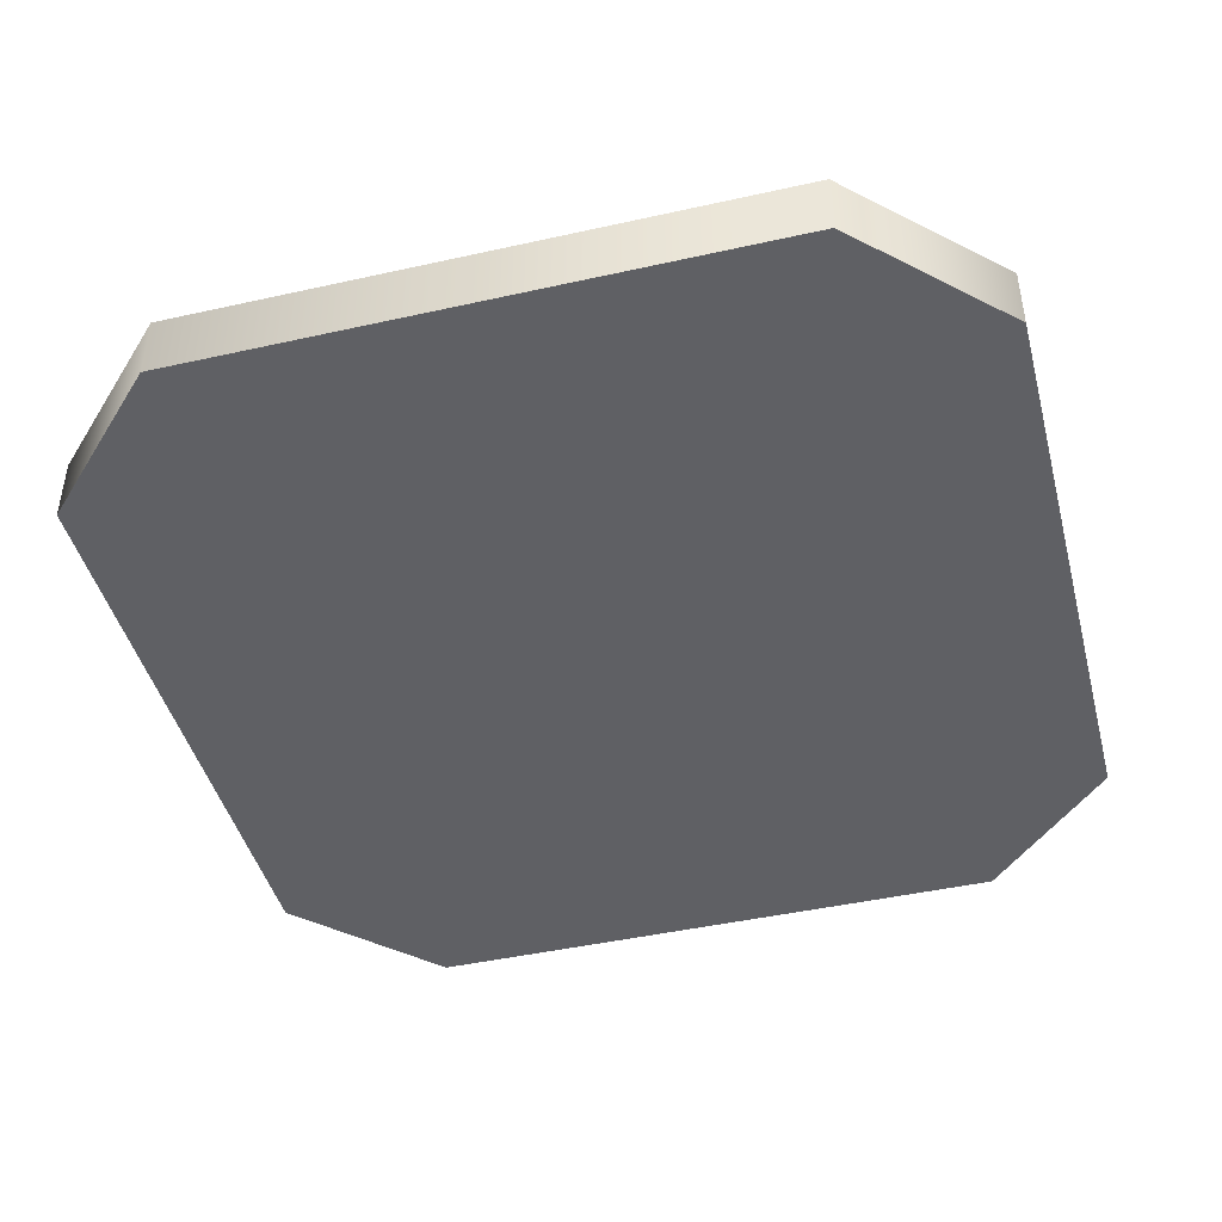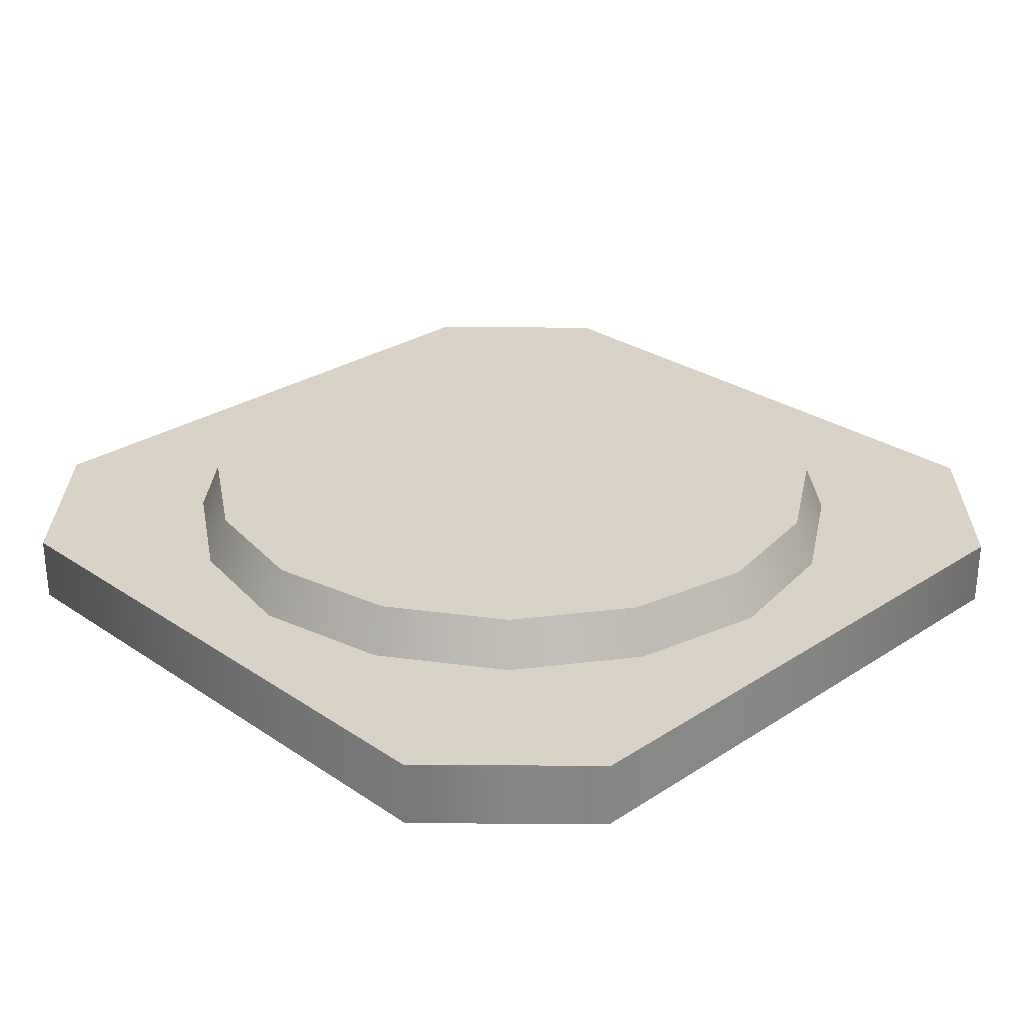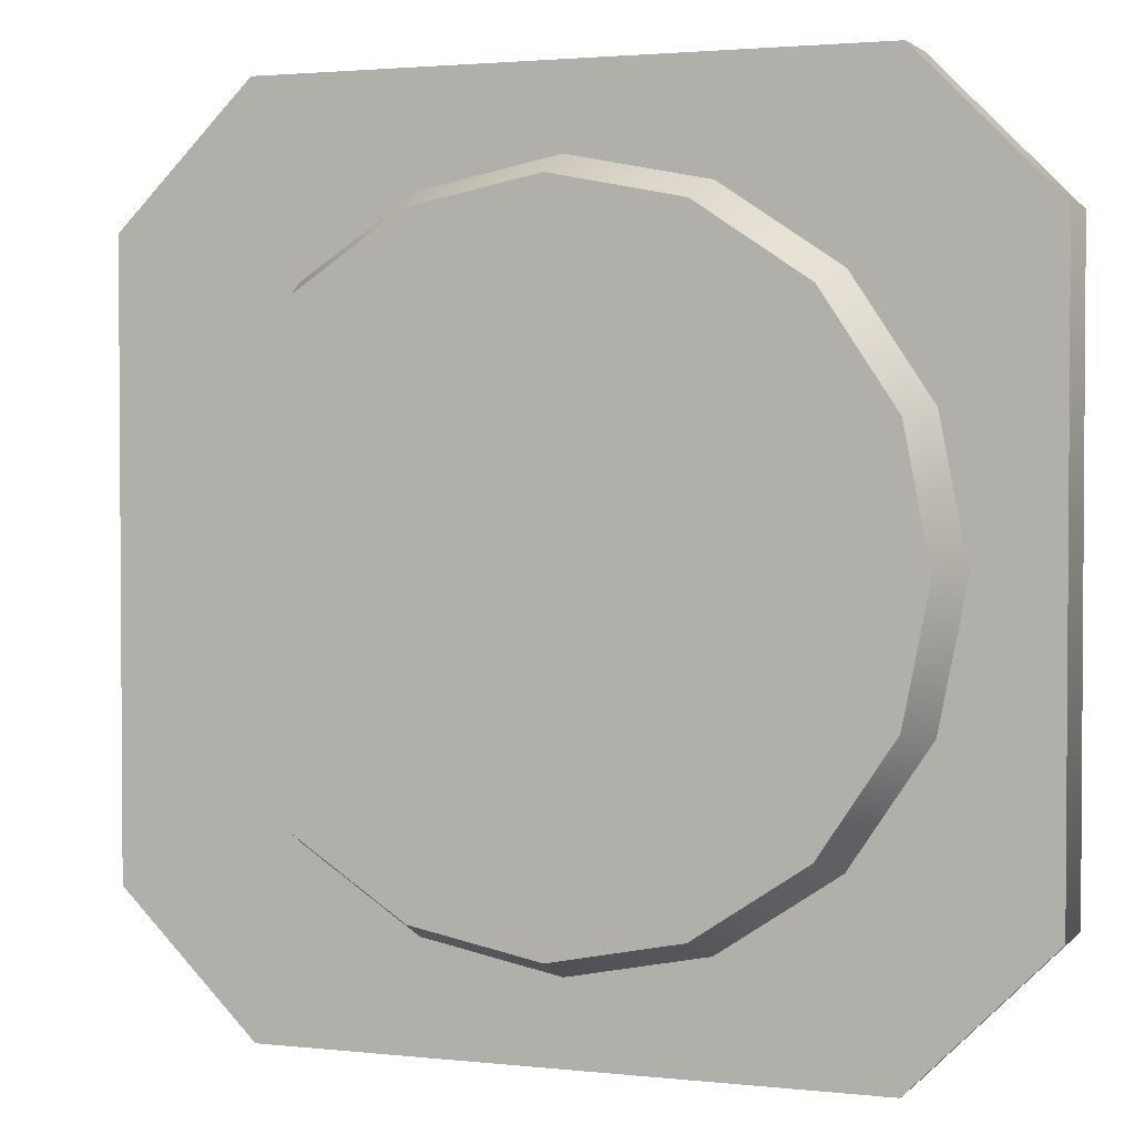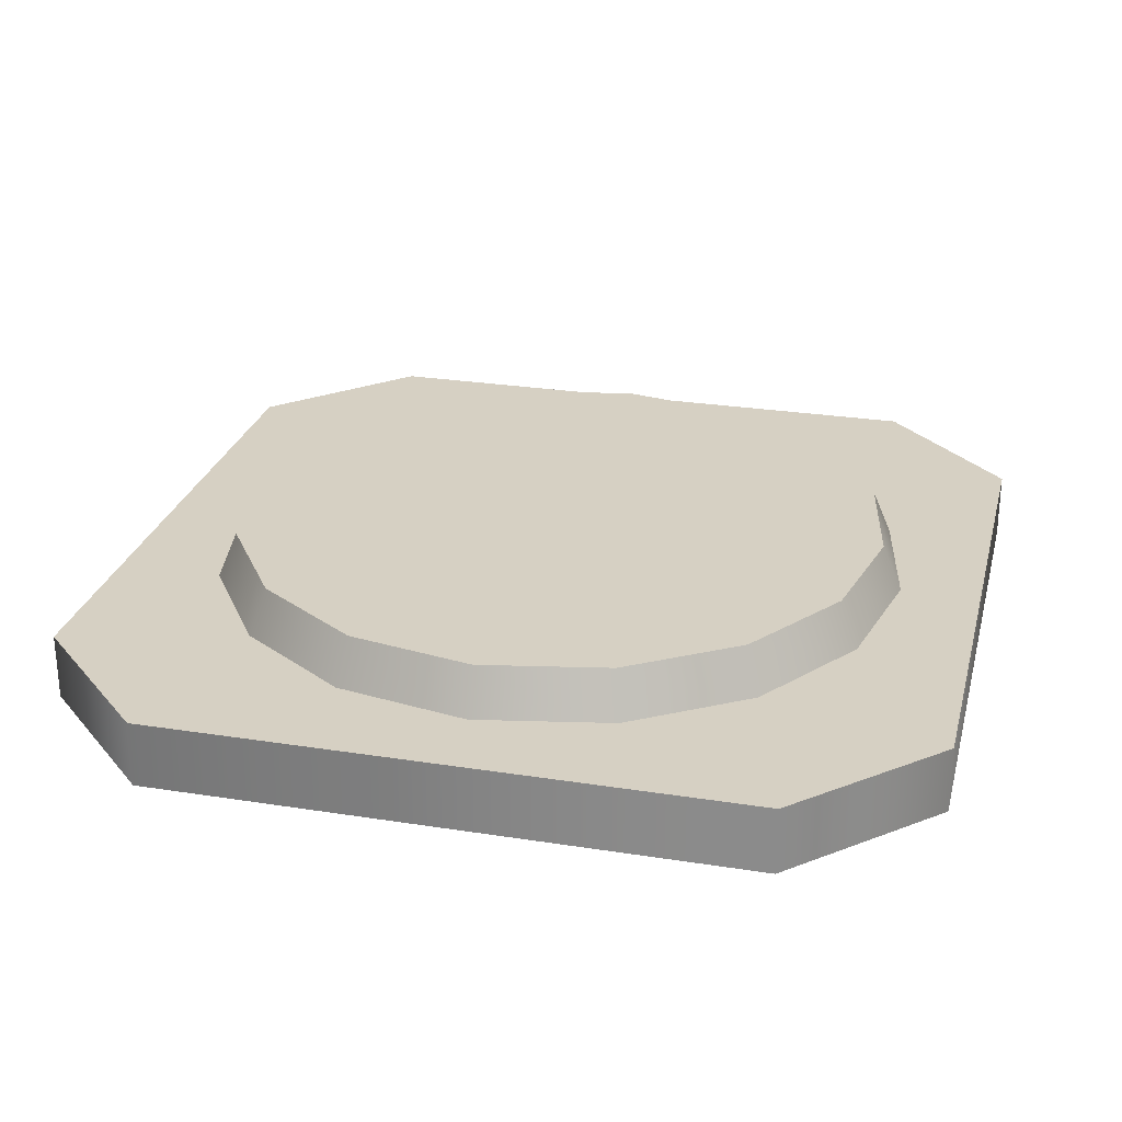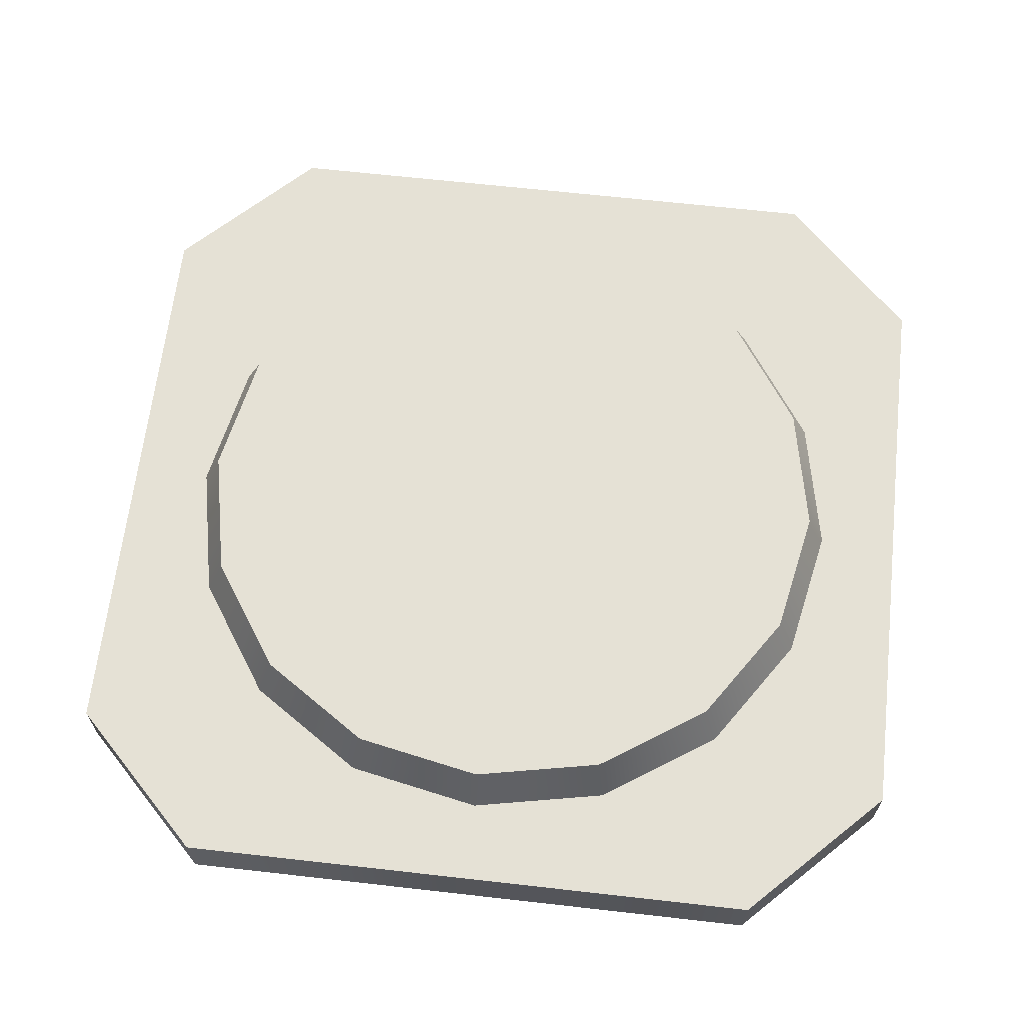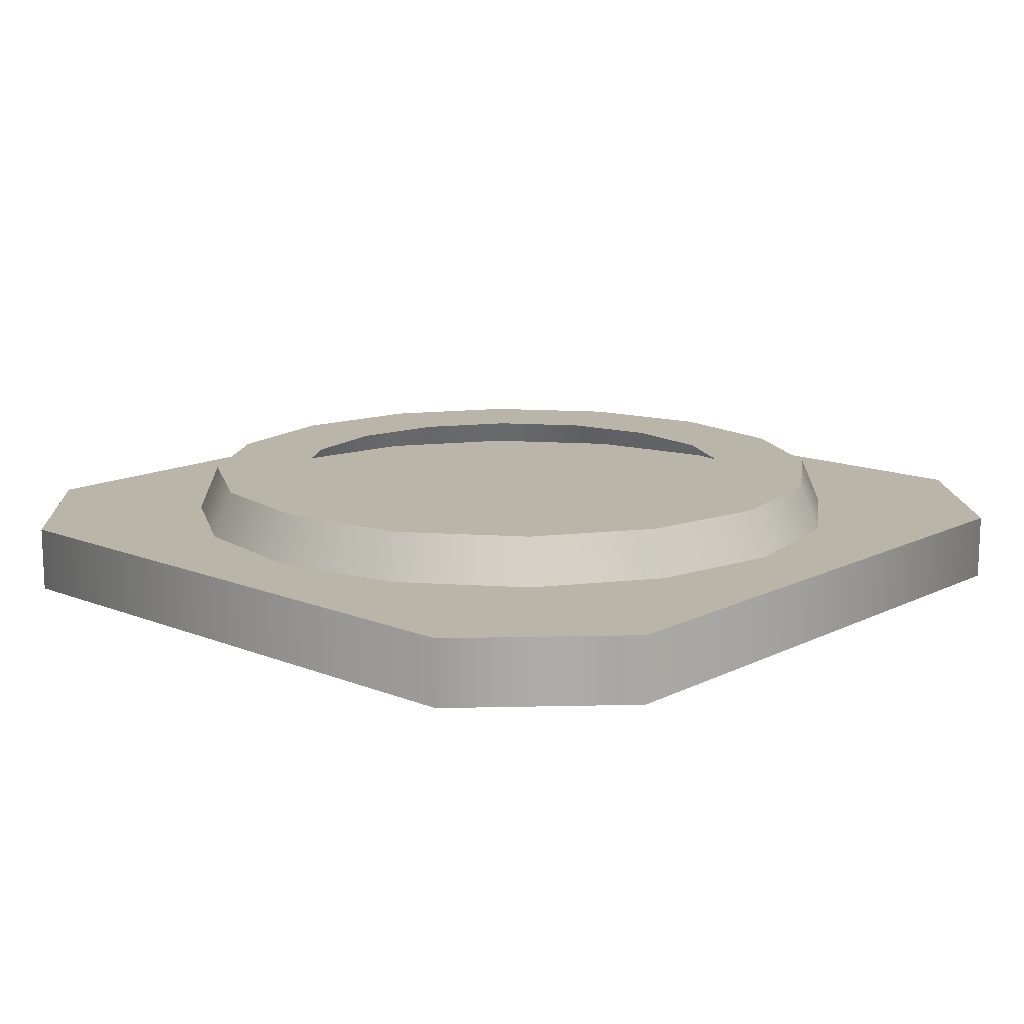
<metadata>
{"format":"obj","ext":"obj","renderer":"f3d","projection":"perspective","resolution":1024,"background":"white","views":[{"elev":-44.6,"azim":14.6,"up":"+Z"},{"elev":28.0,"azim":-134.5,"up":"+Z"},{"elev":2.3,"azim":21.0,"up":"+Y"},{"elev":26.5,"azim":-76.1,"up":"+Z"},{"elev":65.0,"azim":-173.5,"up":"+Z"},{"elev":13.7,"azim":-47.9,"up":"+Z"}]}
</metadata>
<code>
g trap4_2
v -0.1859 2.734e-08 0.0627
v -0.1325 1.174e-08 0.0627
v -0.1225 -0.05072 0.0627
v -0.1717 -0.07113 0.0627
v -0.09372 -0.09372 0.0627
v -0.1314 -0.1314 0.0627
v -0.05072 -0.1225 0.0627
v -0.07113 -0.1717 0.0627
v -1.491e-08 -0.1325 0.0627
v -2.004e-08 -0.1859 0.0627
v 0.05072 -0.1225 0.0627
v 0.07113 -0.1717 0.0627
v 0.09372 -0.09372 0.0627
v 0.1314 -0.1314 0.0627
v 0.1225 -0.05072 0.0627
v 0.1717 -0.07113 0.0627
v 0.1325 -4.83e-08 0.0627
v 0.1859 -5.686e-08 0.0627
v 0.1225 0.05072 0.0627
v 0.1717 0.07113 0.0627
v 0.09372 0.09372 0.0627
v 0.1314 0.1314 0.0627
v 0.05072 0.1225 0.0627
v 0.07113 0.1717 0.0627
v 1.774e-08 0.1325 0.0627
v 2.575e-08 0.1859 0.0627
v -0.05072 0.1225 0.0627
v -0.07113 0.1717 0.0627
v -0.09372 0.09372 0.0627
v -0.1314 0.1314 0.0627
v -0.1225 0.05072 0.0627
v -0.1717 0.07113 0.0627
v -0.1834 -0.07596 0.03342
v -0.1985 3.073e-08 0.03342
v -0.1859 2.734e-08 0.0627
v -0.1717 -0.07113 0.0627
v -0.1404 -0.1404 0.03342
v -0.1314 -0.1314 0.0627
v -0.07596 -0.1834 0.03342
v -0.07113 -0.1717 0.0627
v -2.146e-08 -0.1985 0.03342
v -2.004e-08 -0.1859 0.0627
v 0.07596 -0.1834 0.03342
v 0.07113 -0.1717 0.0627
v 0.1404 -0.1404 0.03342
v 0.1314 -0.1314 0.0627
v 0.1834 -0.07596 0.03342
v 0.1717 -0.07113 0.0627
v 0.1985 -5.919e-08 0.03342
v 0.1859 -5.686e-08 0.0627
v 0.1834 0.07596 0.03342
v 0.1717 0.07113 0.0627
v 0.1404 0.1404 0.03342
v 0.1314 0.1314 0.0627
v 0.07596 0.1834 0.03342
v 0.07113 0.1717 0.0627
v 2.745e-08 0.1985 0.03342
v 2.575e-08 0.1859 0.0627
v -0.07596 0.1834 0.03342
v -0.07113 0.1717 0.0627
v -0.1404 0.1404 0.03342
v -0.1314 0.1314 0.0627
v -0.1834 0.07596 0.03342
v -0.1717 0.07113 0.0627
v 0.166 0.2416 0
v 0.166 0.2416 0.03694
v -0.166 0.2416 0.03694
v -0.166 0.2416 0
v -0.2416 0.166 0.03694
v -0.2416 0.166 0
v -0.2416 -0.166 0.03694
v -0.2416 -0.166 0
v 0.2416 0.166 0
v 0.2416 0.166 0.03694
v -0.166 -0.2416 0.03694
v -0.166 -0.2416 0
v 0.166 -0.2416 0.03694
v 0.166 -0.2416 0
v 0.2416 -0.166 0.03694
v 0.2416 -0.166 0
v 0.2416 0.166 0.03694
v 0.2416 0.166 0
v 0.2416 0.166 0
v 0 0 0
v 0.2416 -0.166 0
v 0.166 0.2416 0
v -0.166 0.2416 0
v -0.2416 0.166 0
v -0.2416 -0.166 0
v 0.166 -0.2416 0
v -0.166 -0.2416 0
v 0.166 0.2416 0.03694
v 0 0 0.03694
v -0.166 0.2416 0.03694
v 0.2416 0.166 0.03694
v 0.2416 -0.166 0.03694
v -0.2416 0.166 0.03694
v -0.2416 -0.166 0.03694
v 0.166 -0.2416 0.03694
v -0.166 -0.2416 0.03694
g trap4_2_0
f 3 2 1
f 4 3 1
f 5 3 4
f 6 5 4
f 7 5 6
f 8 7 6
f 9 7 8
f 10 9 8
f 11 9 10
f 12 11 10
f 13 11 12
f 14 13 12
f 15 13 14
f 16 15 14
f 17 15 16
f 18 17 16
f 19 17 18
f 20 19 18
f 21 19 20
f 22 21 20
f 23 21 22
f 24 23 22
f 25 23 24
f 26 25 24
f 27 25 26
f 28 27 26
f 29 27 28
f 30 29 28
f 31 29 30
f 32 31 30
f 2 31 32
f 1 2 32
f 35 34 33
f 36 35 33
f 36 33 37
f 38 36 37
f 38 37 39
f 40 38 39
f 40 39 41
f 42 40 41
f 42 41 43
f 44 42 43
f 44 43 45
f 46 44 45
f 46 45 47
f 48 46 47
f 48 47 49
f 50 48 49
f 50 49 51
f 52 50 51
f 52 51 53
f 54 52 53
f 54 53 55
f 56 54 55
f 56 55 57
f 58 56 57
f 58 57 59
f 60 58 59
f 60 59 61
f 62 60 61
f 62 61 63
f 64 62 63
f 64 63 34
f 35 64 34
f 67 66 65
f 68 67 65
f 69 67 68
f 70 69 68
f 71 69 70
f 72 71 70
f 73 65 66
f 74 73 66
f 75 71 72
f 76 75 72
f 77 75 76
f 78 77 76
f 79 77 78
f 80 79 78
f 81 79 80
f 82 81 80
f 85 84 83
f 83 84 86
f 86 84 87
f 87 84 88
f 88 84 89
f 90 84 85
f 91 84 90
f 89 84 91
f 94 93 92
f 92 93 95
f 95 93 96
f 97 93 94
f 98 93 97
f 96 93 99
f 99 93 100
f 100 93 98

</code>
